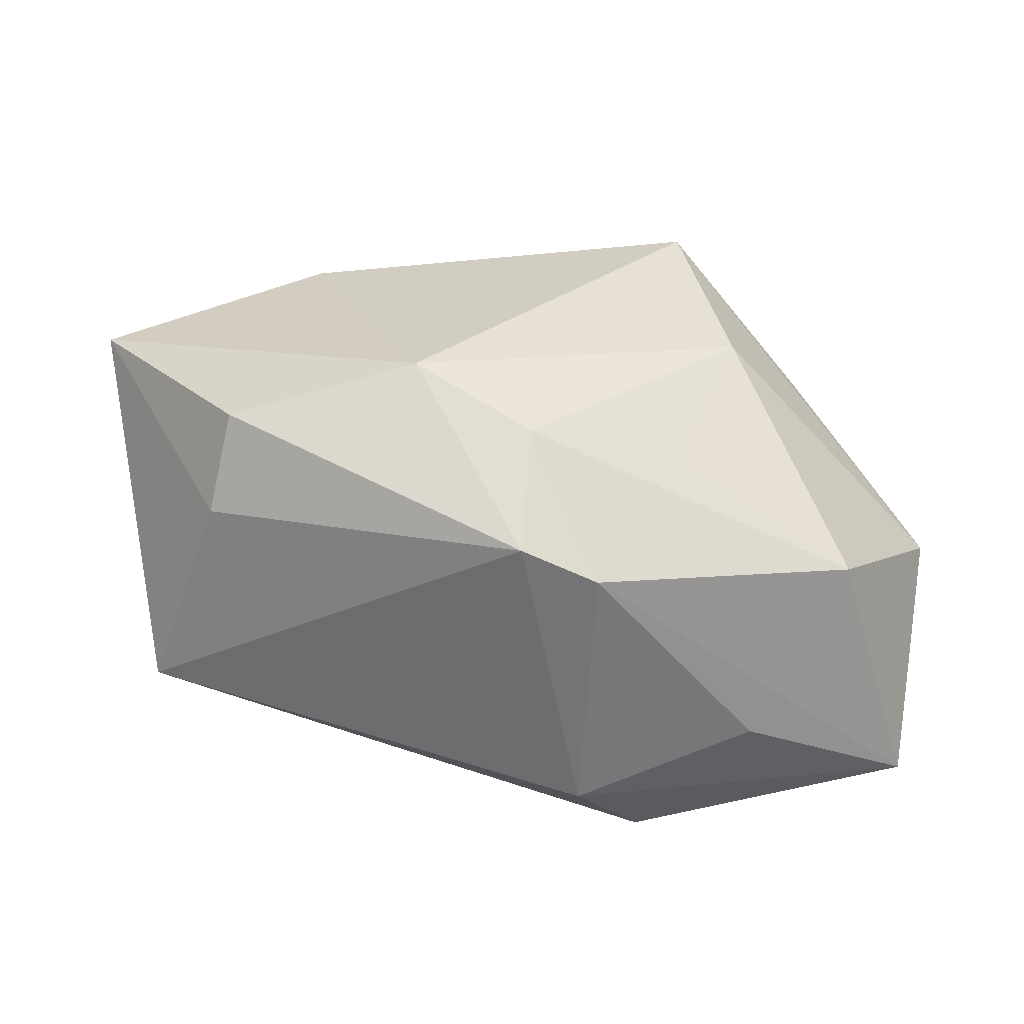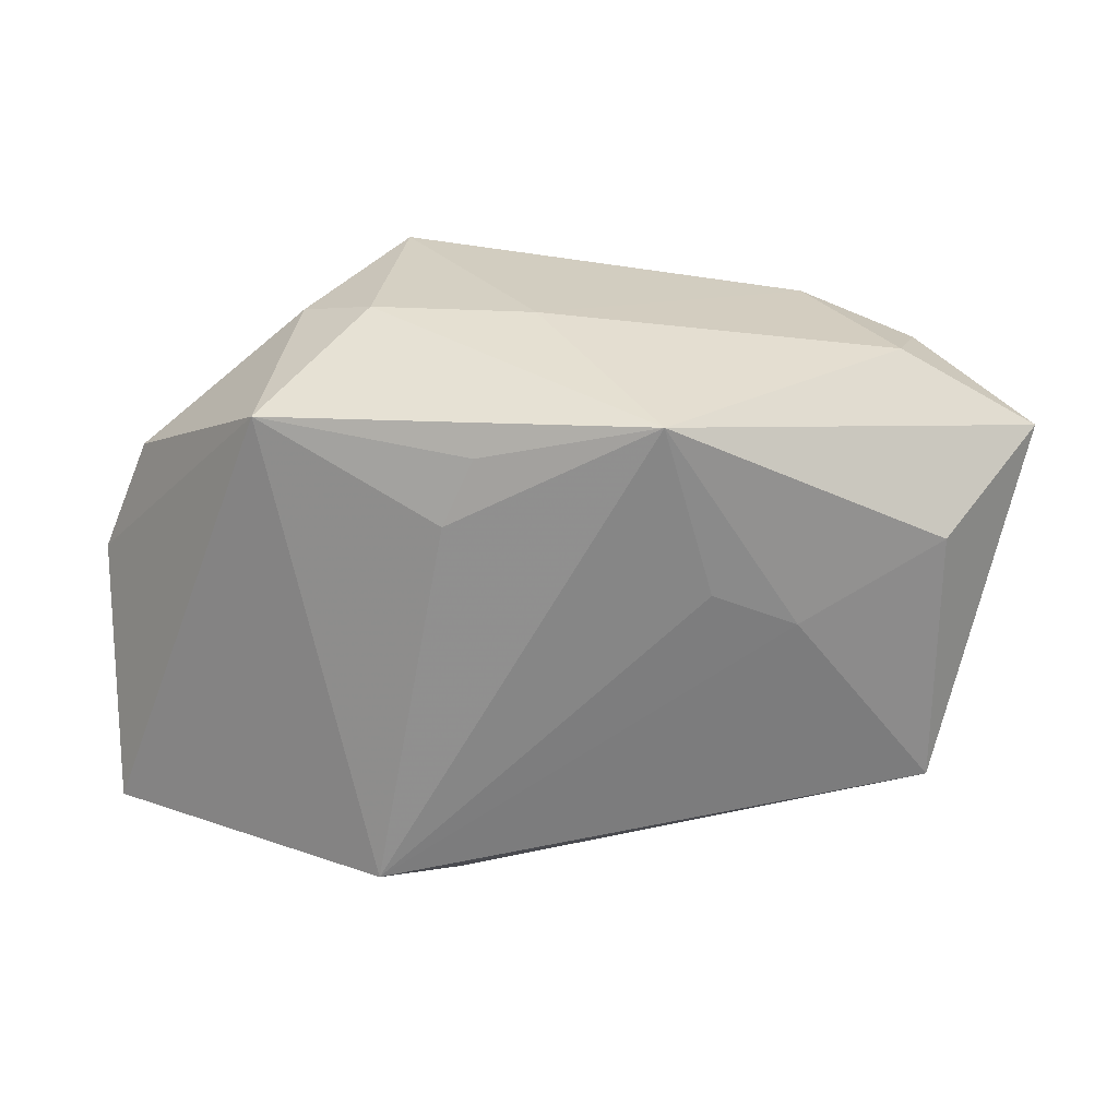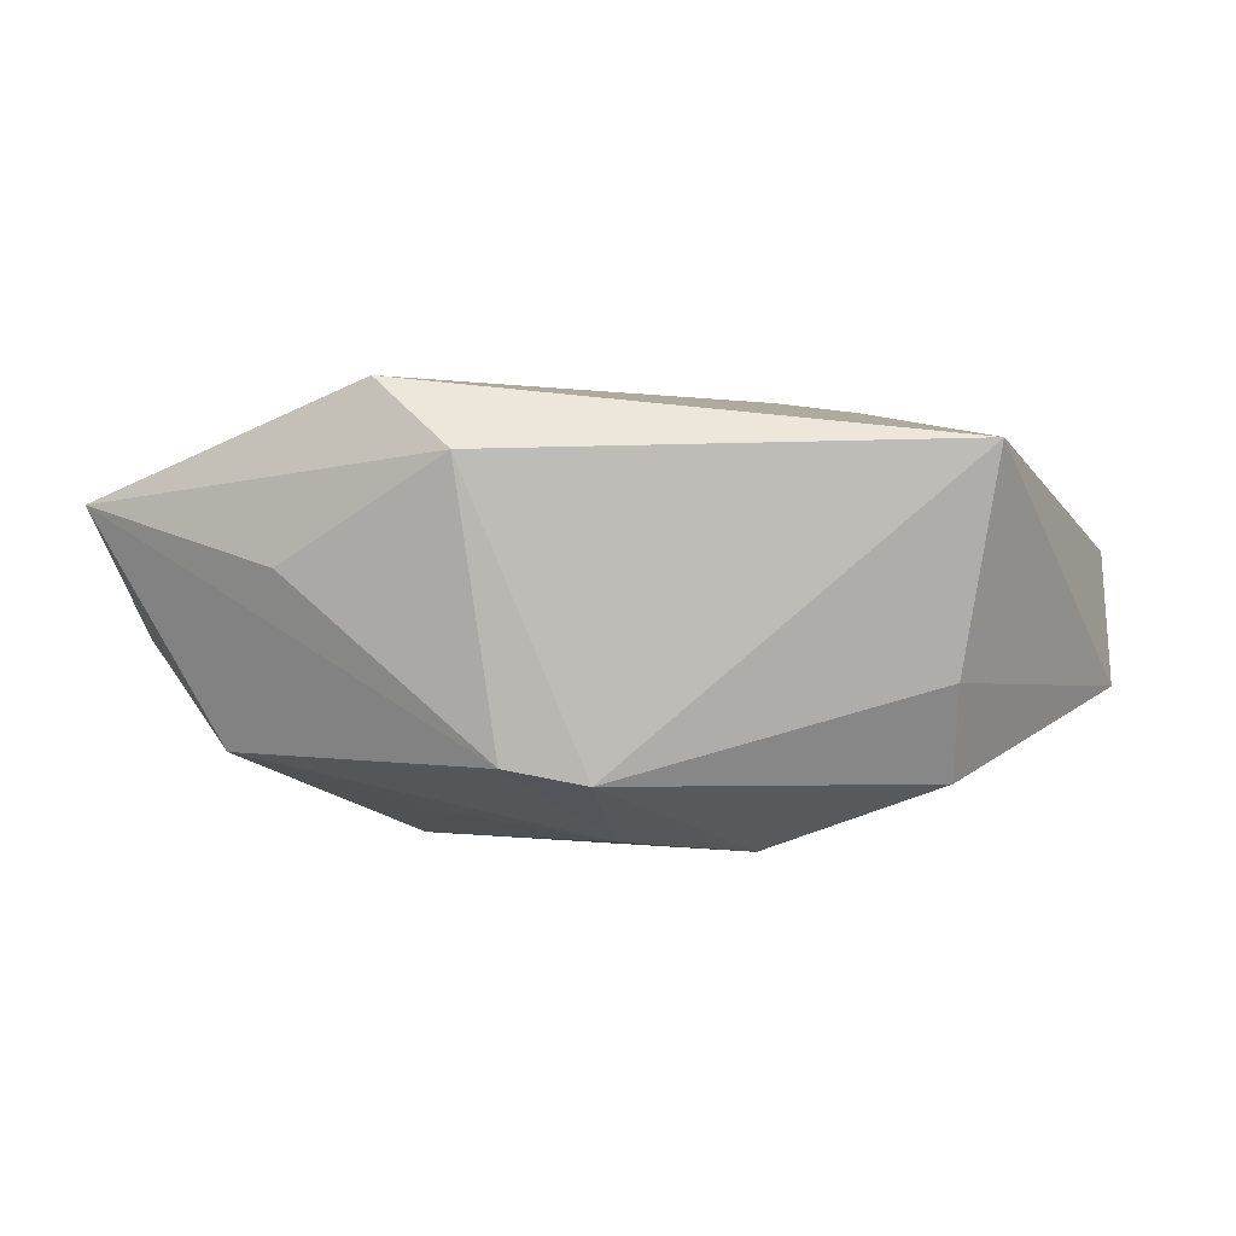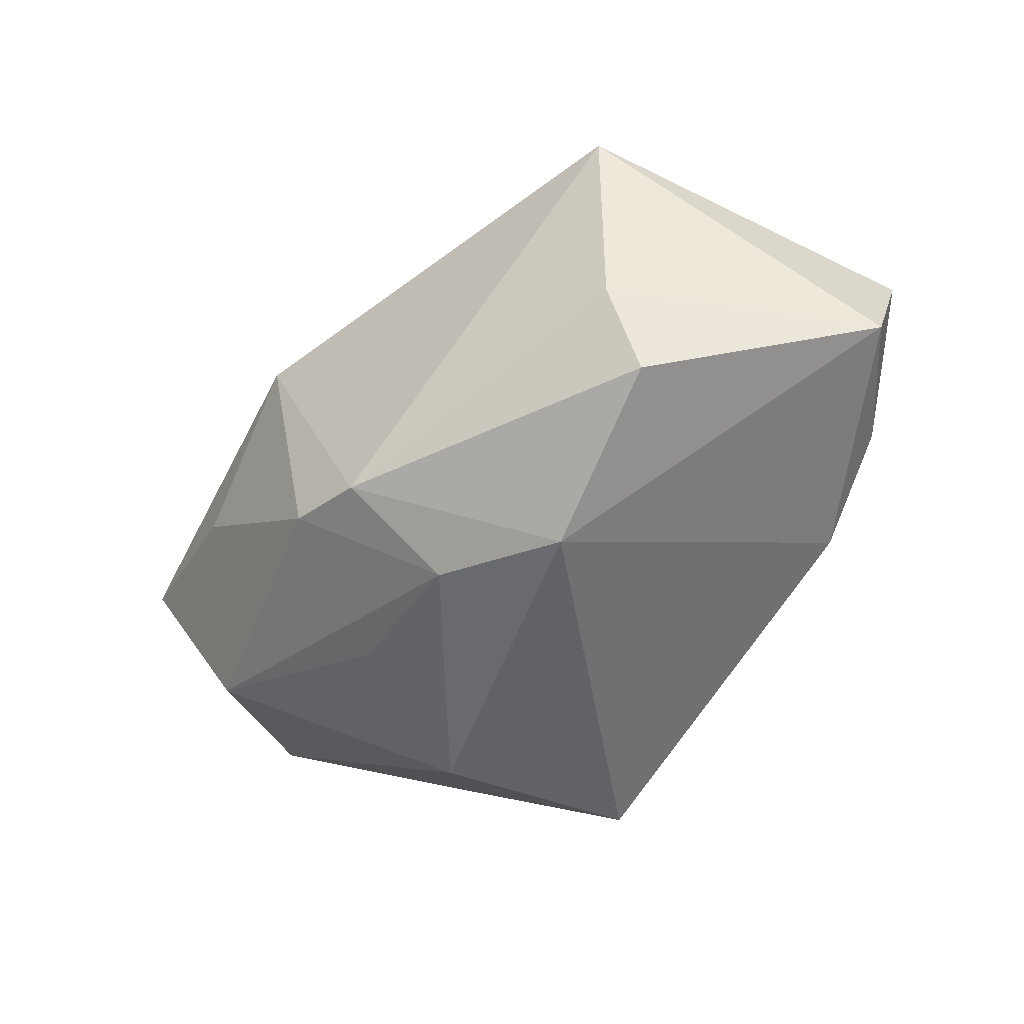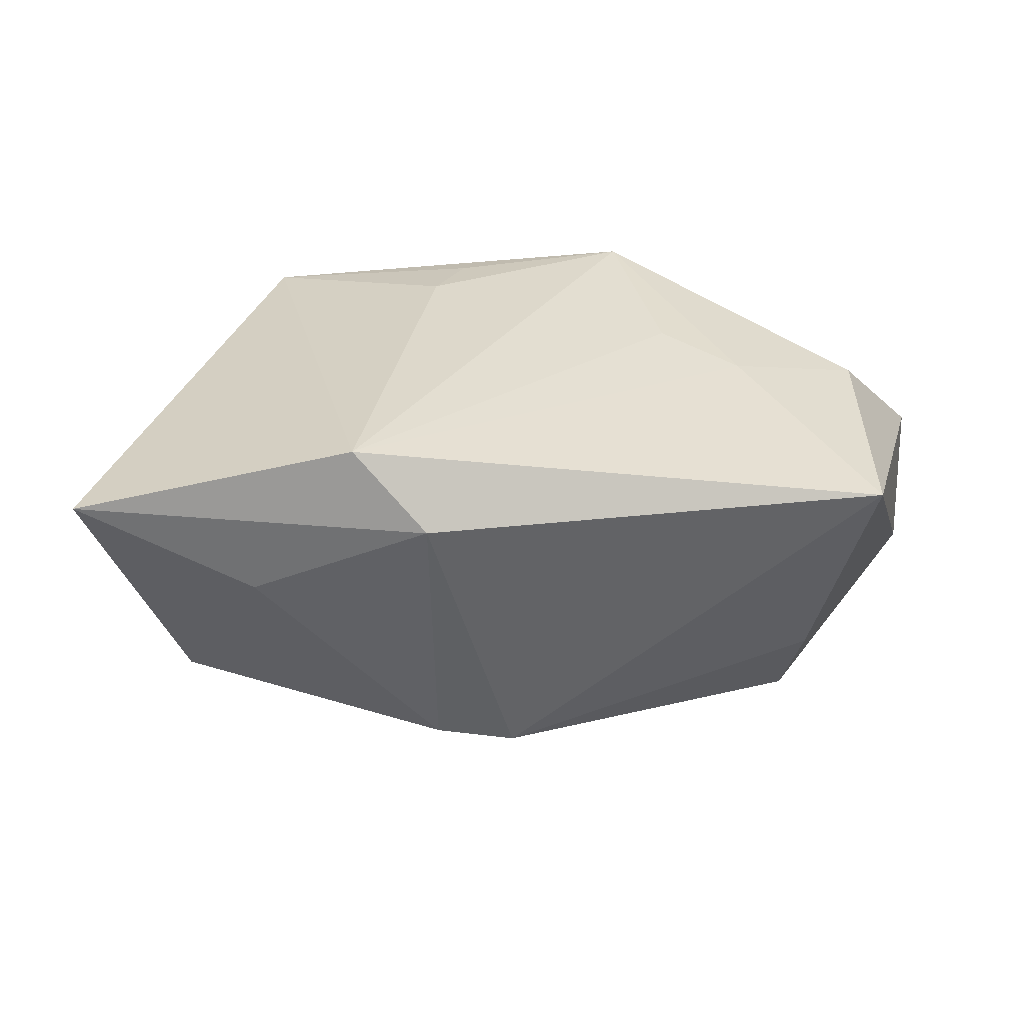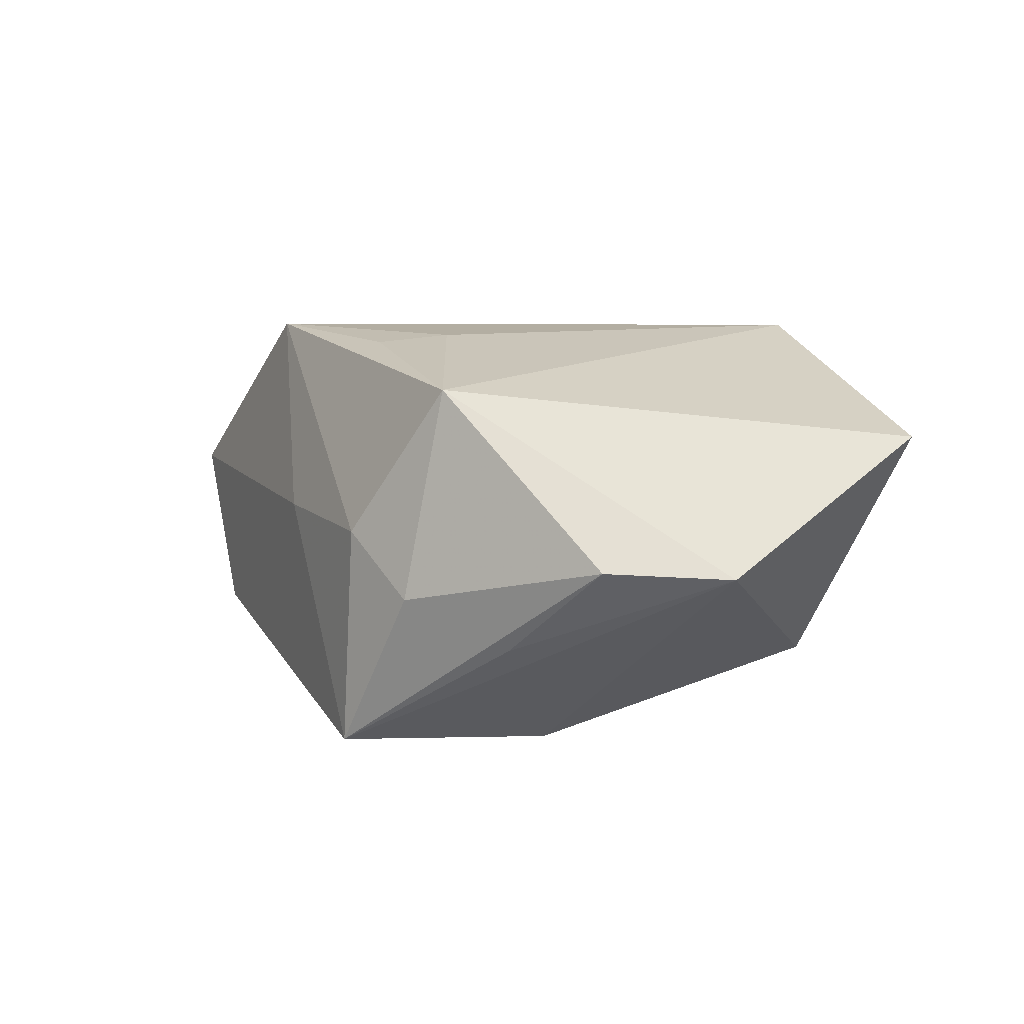
<metadata>
{"format":"obj","ext":"obj","renderer":"f3d","projection":"perspective","resolution":1024,"background":"white","views":[{"elev":-49.3,"azim":170.2,"up":"+Y"},{"elev":26.2,"azim":0.5,"up":"+Y"},{"elev":1.4,"azim":9.5,"up":"+Z"},{"elev":-51.3,"azim":53.1,"up":"+Z"},{"elev":-56.4,"azim":-5.8,"up":"+Y"},{"elev":5.6,"azim":-117.2,"up":"+Z"}]}
</metadata>
<code>
v 0.02657 0.02449 -0.01271
v 0.04894 0.01673 0.005513
v 0.03508 -0.01486 -0.006732
v -0.01747 -0.0275 0.02136
v 0.002414 -0.02522 -0.0159
v -0.02579 0.02434 -0.006799
v -0.01577 0.02702 -0.02301
v -0.007065 0.01886 0.01949
v -0.02668 -0.02779 0.003879
v -0.0182 0.02702 -0.0002705
v 0.03436 -0.01006 -0.01655
v -0.01017 0.01202 0.02027
v 0.01593 0.004912 0.02057
v -0.03261 0.01574 -0.01175
v 0.02455 0.001142 0.01927
v -0.009325 -0.03071 0.01447
v 0.03507 0.02445 0.004455
v -0.02072 0.005235 -0.02385
v -0.03415 -0.01886 -0.0137
v -0.04811 -0.001599 -0.003666
v -0.005915 -0.02678 -0.01425
v 0.002479 -0.01307 -0.02228
v -0.0459 -0.02481 0.009797
v 0.01092 0.02298 0.02152
v -0.04299 0.01069 -0.002902
v -0.01407 -0.01148 -0.01987
v 0.03794 0.02148 -0.006897
v 0.0153 -0.006115 -0.02385
v 0.03911 0.008839 0.01576
v 0.04987 0.01129 -0.008266
v 0.03906 -0.0181 0.01575
v -0.00136 0.02702 0.001244
v -0.02861 0.02122 0.01487
f 7 1 28
f 13 24 4
f 29 31 2
f 2 24 29
f 10 24 32
f 32 7 10
f 1 7 32
f 17 24 2
f 17 32 24
f 1 32 17
f 18 7 28
f 2 31 30
f 28 1 30
f 30 11 28
f 28 11 5
f 24 13 15
f 15 29 24
f 31 29 15
f 4 31 15
f 15 13 4
f 4 24 12
f 8 12 24
f 10 7 6
f 7 25 6
f 33 23 4
f 4 12 33
f 12 8 33
f 10 6 33
f 33 6 25
f 33 24 10
f 33 8 24
f 19 23 20
f 20 18 19
f 23 33 20
f 20 33 25
f 7 18 20
f 3 30 31
f 11 30 3
f 31 5 3
f 3 5 11
f 2 30 27
f 27 30 1
f 27 17 2
f 1 17 27
f 22 18 28
f 28 5 22
f 4 23 16
f 16 31 4
f 16 5 31
f 14 25 7
f 7 20 14
f 14 20 25
f 19 18 26
f 26 22 19
f 18 22 26
f 5 16 21
f 21 23 19
f 19 22 21
f 21 22 5
f 9 16 23
f 23 21 9
f 9 21 16

</code>
